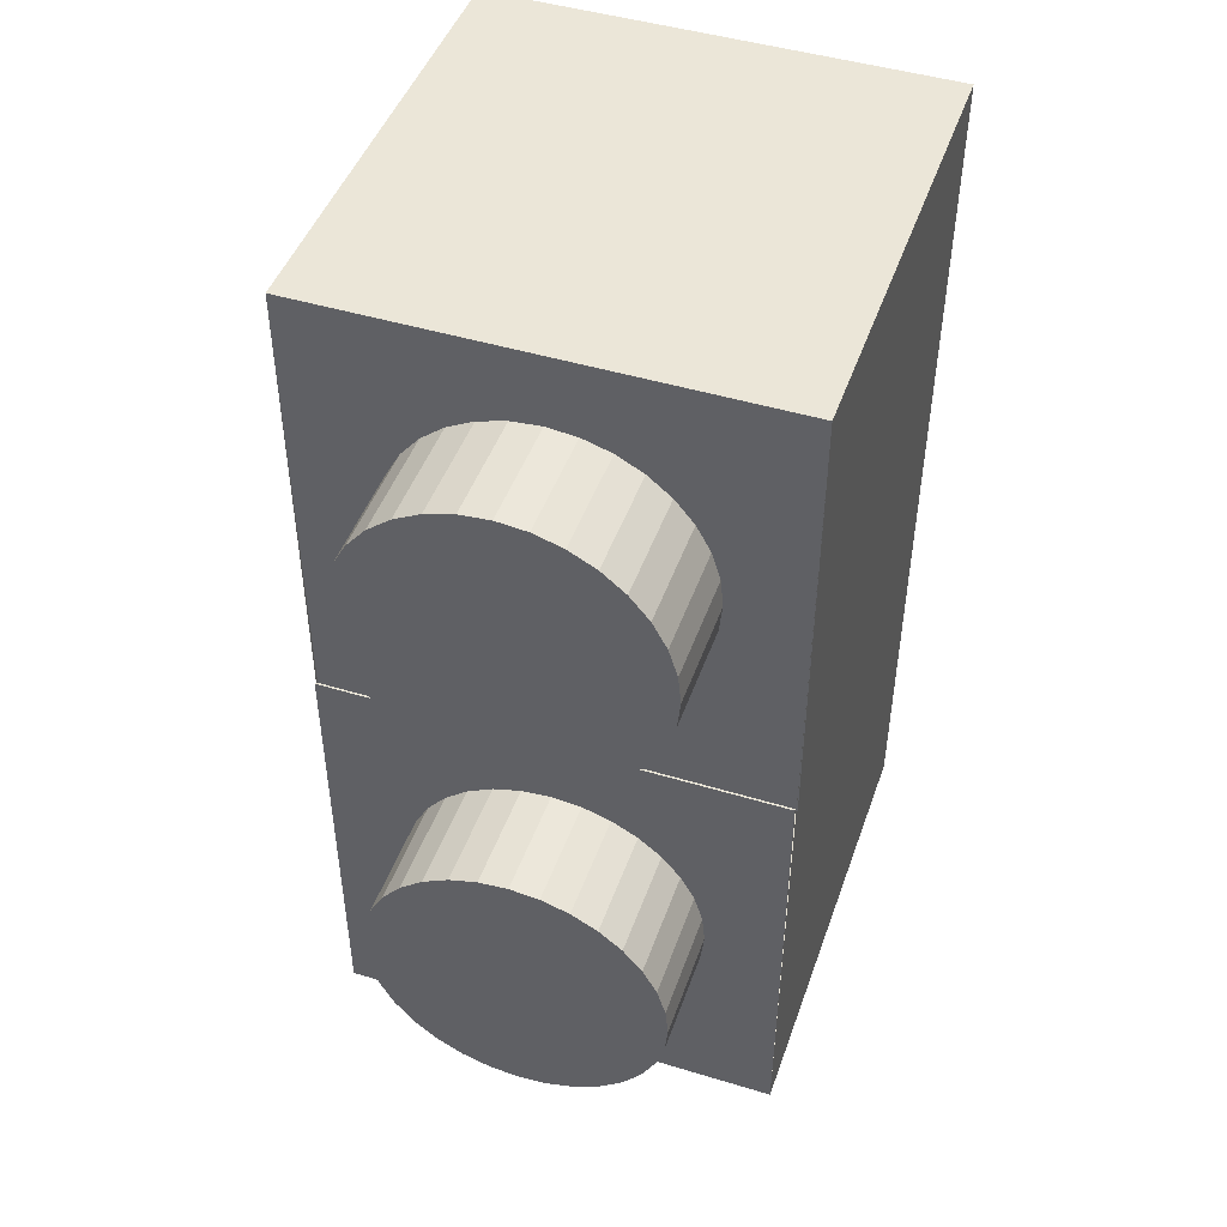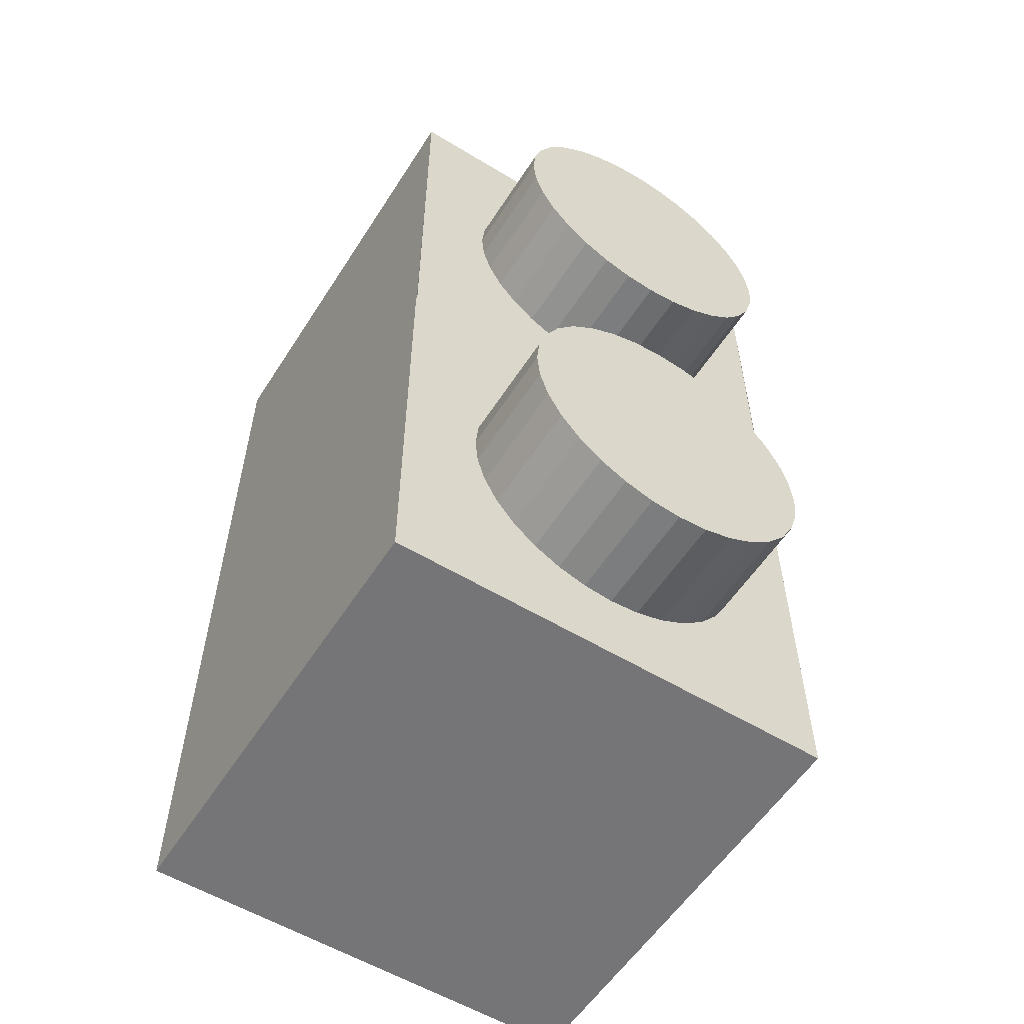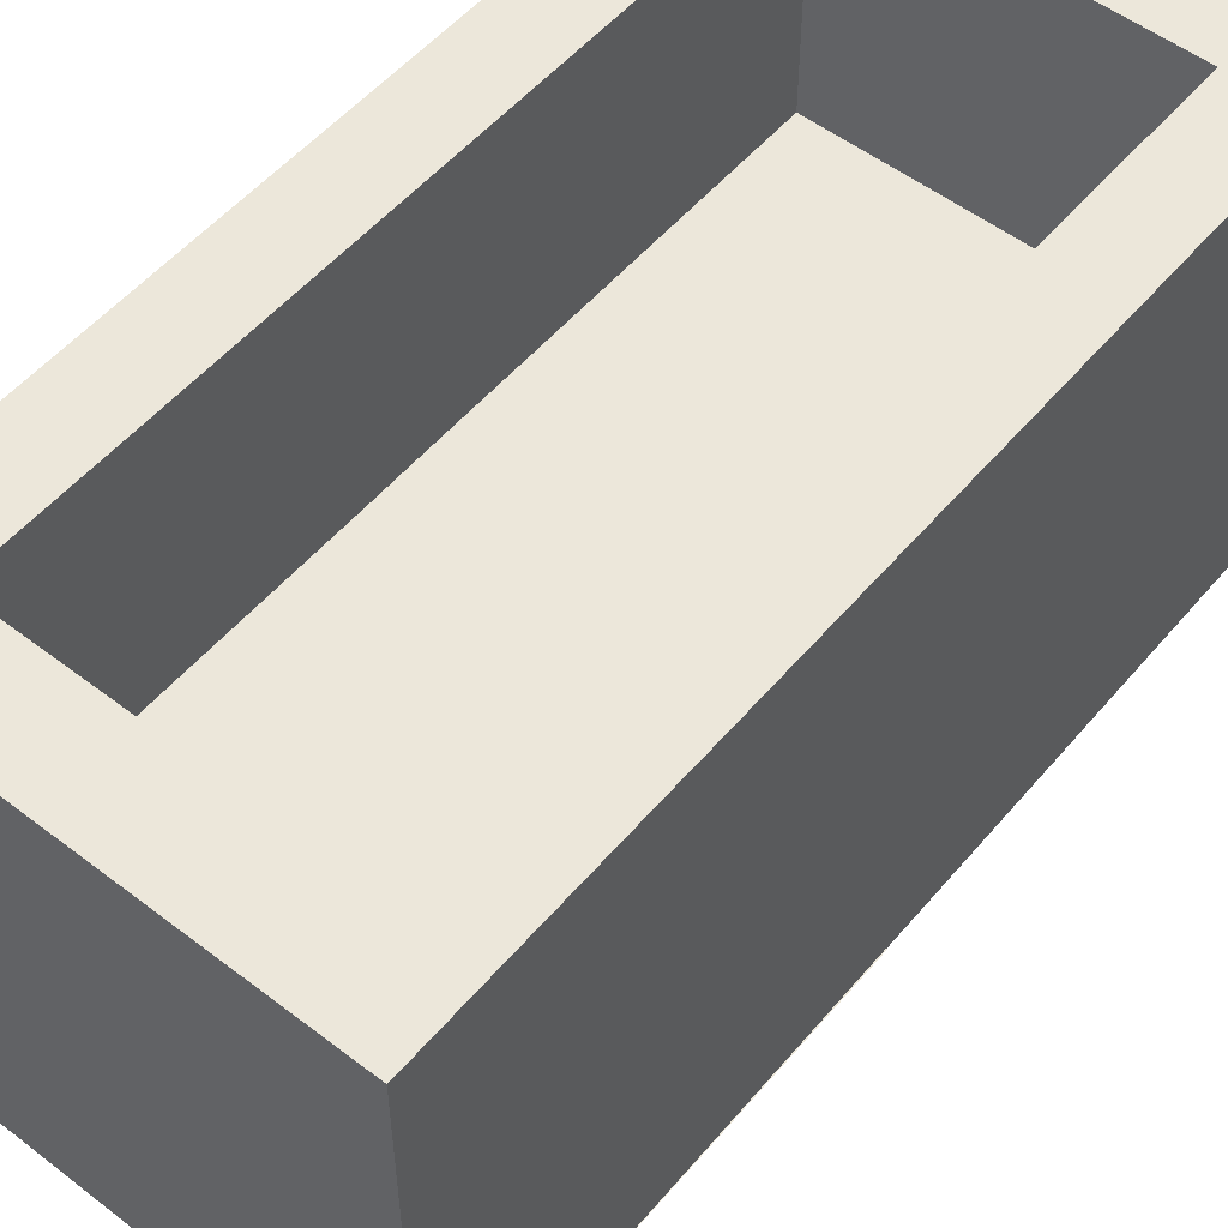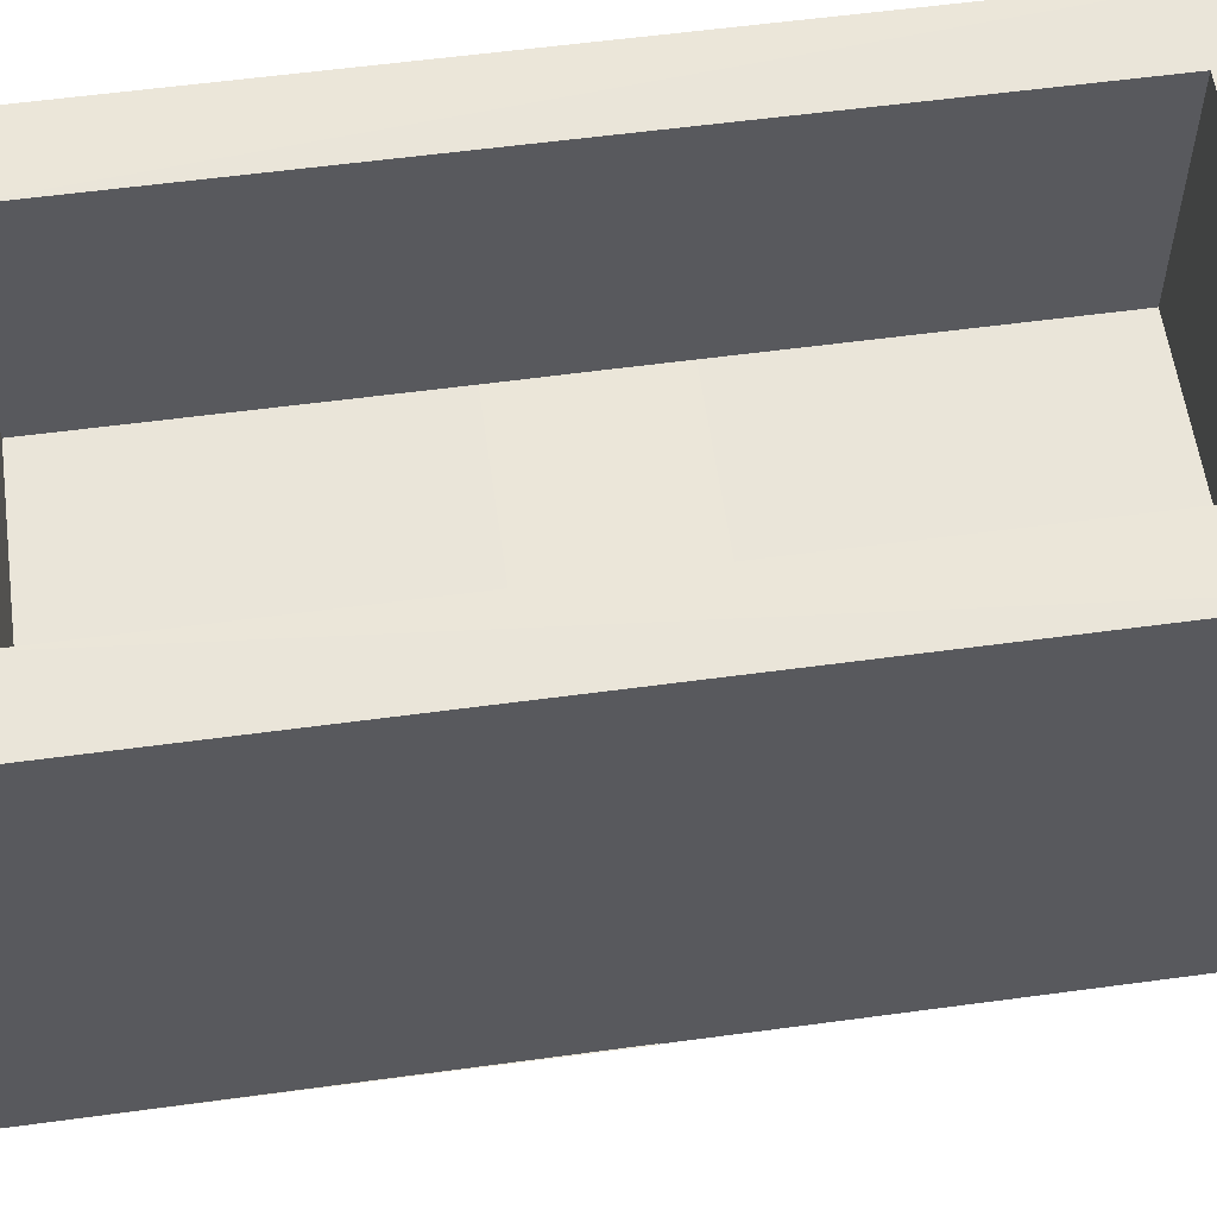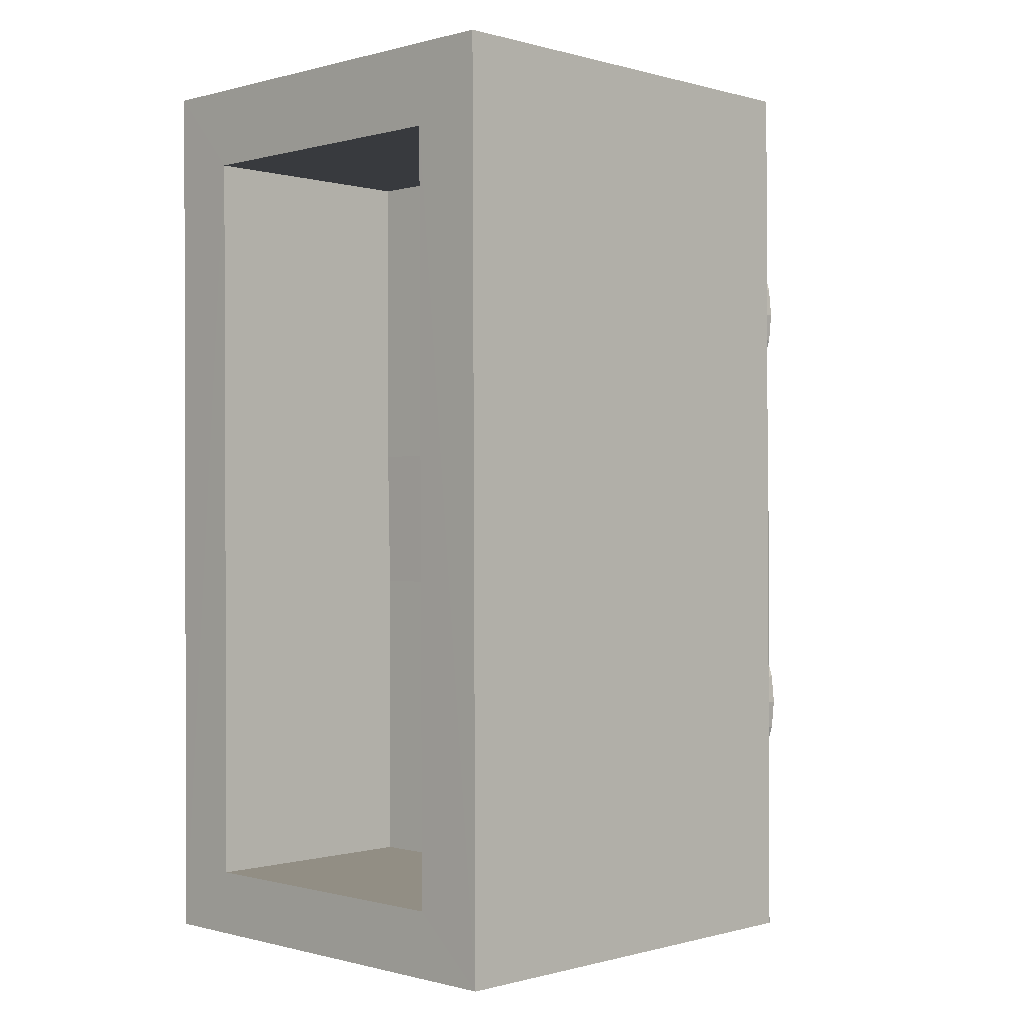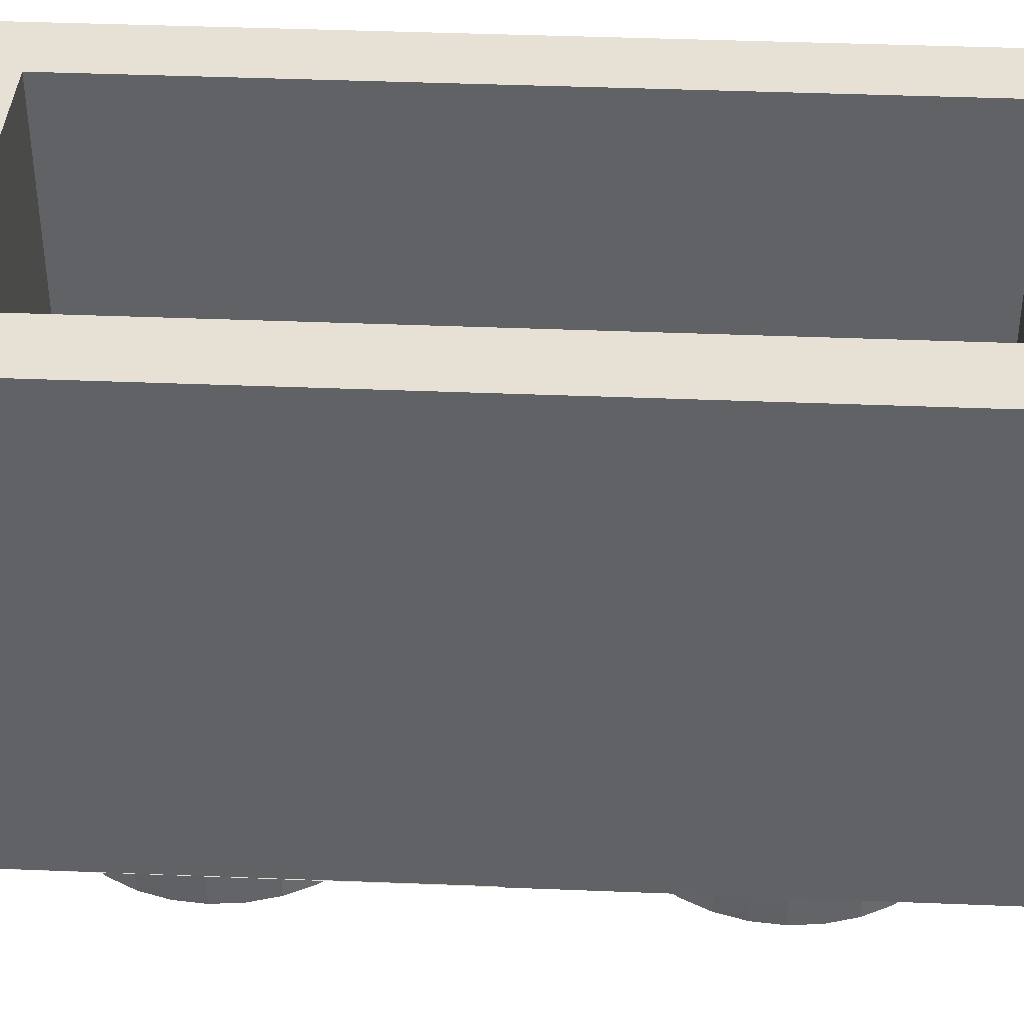
<metadata>
{"format":"obj","ext":"obj","renderer":"f3d","projection":"perspective","resolution":1024,"background":"white","views":[{"elev":46.5,"azim":19.0,"up":"+Z"},{"elev":-56.6,"azim":-32.3,"up":"+Z"},{"elev":53.4,"azim":39.3,"up":"+Y"},{"elev":57.9,"azim":82.1,"up":"+Y"},{"elev":-0.3,"azim":-135.5,"up":"+Z"},{"elev":39.1,"azim":92.9,"up":"+Y"}]}
</metadata>
<code>
o Mesh_Mesh.001_Cube.009_Cube.014
v -0.2337 -2.034 0.4177
v -0.965 -2.034 0.01911
v -0.1881 -2.034 0.4039
v 1.008 -2.034 0.009483
v 1.017 -2.034 0.009483
v 1.008 -2.034 0.01465
v 1.008 -2.034 0.01651
v 0.5714 -2.034 0.6619
v 0.489 -2.034 0.5614
v 0.6327 -2.034 0.7766
v 0.6704 -2.034 0.9009
v 0.6832 -2.034 1.03
v 1.017 -2.034 2.009
v 0.6327 -2.034 1.284
v 0.6704 -2.034 1.16
v 0.5714 -2.034 1.399
v 0.489 -2.034 1.499
v 0.3885 -2.034 1.582
v 0.2738 -2.034 1.643
v 0.1494 -2.034 1.681
v 0.02007 -2.034 1.693
v -0.9827 -2.034 2.009
v -0.2337 -2.034 1.643
v -0.1093 -2.034 1.681
v -0.3483 -2.034 1.582
v -0.4488 -2.034 1.499
v -0.5313 -2.034 1.399
v -0.5926 -2.034 1.284
v -0.6303 -2.034 1.16
v -0.643 -2.034 1.03
v -0.9827 -2.034 0.01911
v 0.02007 -2.52 1.03
v 0.02007 -2.52 0.3672
v 0.1494 -2.52 0.3799
v 0.2738 -2.52 0.4177
v 0.3885 -2.52 0.479
v 0.489 -2.52 0.5614
v 0.5714 -2.52 0.6619
v 0.6327 -2.52 0.7766
v 0.6704 -2.52 0.9009
v 0.6832 -2.52 1.03
v 0.6704 -2.52 1.16
v 0.6327 -2.52 1.284
v 0.5714 -2.52 1.399
v 0.489 -2.52 1.499
v 0.3885 -2.52 1.582
v 0.2738 -2.52 1.643
v 0.1494 -2.52 1.681
v 0.02007 -2.52 1.693
v -0.1093 -2.52 1.681
v -0.2337 -2.52 1.643
v -0.3483 -2.52 1.582
v -0.4488 -2.52 1.499
v -0.5313 -2.52 1.399
v -0.5926 -2.52 1.284
v -0.6303 -2.52 1.16
v -0.643 -2.52 1.03
v -0.6303 -2.52 0.9009
v -0.5926 -2.52 0.7766
v -0.5313 -2.52 0.6619
v -0.4488 -2.52 0.5614
v -0.3483 -2.52 0.479
v -0.2337 -2.52 0.4177
v -0.1093 -2.52 0.3799
v -0.1093 -2.034 0.3799
v -0.2431 -2.043 -1.573
v -0.3578 -2.043 -1.511
v -0.9921 -2.043 -1.981
v 0.01065 -2.043 -1.623
v -0.1187 -2.043 -1.61
v 0.14 -2.043 -1.61
v -0.4582 -2.043 -1.429
v 1.008 -2.043 -1.981
v 0.3791 -2.043 -1.511
v 0.2644 -2.043 -1.573
v 0.4795 -2.043 -1.429
v 0.562 -2.043 -1.328
v 0.6233 -2.043 -1.214
v 0.661 -2.043 -1.089
v 0.6738 -2.043 -0.9601
v -0.5407 -2.043 -1.328
v 1.008 -2.043 0.01911
v 0.6233 -2.043 -0.7063
v 0.661 -2.043 -0.8307
v 0.562 -2.043 -0.5917
v 0.4795 -2.043 -0.4912
v 0.3791 -2.043 -0.4087
v 0.2644 -2.043 -0.3474
v 0.14 -2.043 -0.3097
v 0.01065 -2.043 -0.2969
v -0.602 -2.043 -1.214
v -0.9921 -2.043 0.01911
v -0.2431 -2.043 -0.3474
v -0.1187 -2.043 -0.3097
v -0.3578 -2.043 -0.4087
v -0.4582 -2.043 -0.4912
v -0.5407 -2.043 -0.5916
v -0.602 -2.043 -0.7063
v -0.6397 -2.043 -1.089
v -0.6397 -2.043 -0.8307
v -0.6525 -2.043 -0.9601
v 1.008 -2.034 0.01911
v -0.976 -2.034 0.01911
v -0.9778 -2.034 0.01911
v 0.01065 -2.529 -0.9601
v 0.01065 -2.529 -1.623
v 0.14 -2.529 -1.61
v 0.2644 -2.529 -1.573
v 0.3791 -2.529 -1.511
v 0.4795 -2.529 -1.429
v 0.562 -2.529 -1.328
v 0.6233 -2.529 -1.214
v 0.661 -2.529 -1.089
v 0.6738 -2.529 -0.9601
v 0.661 -2.529 -0.8307
v 0.6233 -2.529 -0.7063
v 0.562 -2.529 -0.5917
v 0.4795 -2.529 -0.4912
v 0.3791 -2.529 -0.4087
v 0.2644 -2.529 -0.3474
v 0.14 -2.529 -0.3097
v 0.01065 -2.529 -0.2969
v -0.1187 -2.529 -0.3097
v -0.2431 -2.529 -0.3474
v -0.3578 -2.529 -0.4087
v -0.4582 -2.529 -0.4912
v -0.5407 -2.529 -0.5917
v -0.602 -2.529 -0.7063
v -0.6397 -2.529 -0.8307
v -0.6525 -2.529 -0.9601
v -0.6397 -2.529 -1.089
v -0.602 -2.529 -1.214
v -0.5407 -2.529 -1.328
v -0.4582 -2.529 -1.429
v -0.3578 -2.529 -1.511
v -0.2431 -2.529 -1.573
v -0.1187 -2.529 -1.61
v -0.1975 -2.043 -1.587
v 1.017 -0.03432 2.009
v 1.008 -0.04305 -1.981
v 0.6993 -0.03432 1.655
v 0.6899 -0.04305 -1.693
v 0.6993 -1.075 1.655
v 0.6899 -1.083 -1.693
v -0.9827 -0.03432 2.009
v -0.9921 -0.04305 -1.981
v -0.6587 -0.03432 1.655
v -0.6681 -0.04305 -1.693
v -0.6587 -1.075 1.655
v -0.6681 -1.083 -1.693
v -0.6587 -1.075 0.2972
v 0.6993 -1.075 0.2972
v 0.6899 -1.083 -0.3352
v -0.6681 -1.083 -0.3352
v 1.004 -2.034 0.01911
v -0.9532 -2.034 0.01911
v 0.9998 -2.034 0.01911
v -0.96 -2.034 0.01911
v -0.9557 -2.034 0.01911
v -0.9697 -2.034 0.01911
v -0.9734 -2.034 0.01911
v -0.9789 -2.034 0.01911
v 0.02007 -2.034 0.3672
v -0.3483 -2.034 0.479
v -0.4488 -2.034 0.5614
v -0.5313 -2.034 0.6619
v -0.5926 -2.034 0.7766
v -0.6303 -2.034 0.9009
v 0.3885 -2.034 0.479
v 0.2738 -2.034 0.4177
v 0.1494 -2.034 0.3799
v -0.9827 -0.04305 0.009483
f 1 2 3
f 4 5 6
f 5 7 6
f 5 8 9
f 5 10 8
f 5 11 10
f 5 12 11
f 13 14 15
f 13 16 14
f 13 17 16
f 13 18 17
f 13 19 18
f 13 20 19
f 13 21 20
f 22 23 24
f 22 25 23
f 22 26 25
f 22 27 26
f 22 28 27
f 22 29 28
f 30 22 31
f 22 30 29
f 32 33 34
f 32 34 35
f 32 35 36
f 32 36 37
f 32 37 38
f 32 38 39
f 32 39 40
f 32 40 41
f 32 41 42
f 32 42 43
f 32 43 44
f 32 44 45
f 32 45 46
f 32 46 47
f 32 47 48
f 32 48 49
f 32 49 50
f 32 50 51
f 32 51 52
f 32 52 53
f 32 53 54
f 32 54 55
f 32 55 56
f 32 56 57
f 32 57 58
f 32 58 59
f 32 59 60
f 32 60 61
f 32 61 62
f 32 62 63
f 32 63 64
f 64 33 32
f 65 64 3
f 66 67 68
f 68 69 70
f 68 71 69
f 67 72 68
f 73 74 75
f 73 76 74
f 73 77 76
f 73 78 77
f 73 79 78
f 73 80 79
f 72 81 68
f 82 83 84
f 82 85 83
f 82 86 85
f 82 87 86
f 82 88 87
f 82 89 88
f 82 90 89
f 81 91 68
f 92 93 94
f 92 95 93
f 92 96 95
f 92 97 96
f 92 98 97
f 91 99 68
f 92 100 98
f 92 101 100
f 7 102 82
f 82 73 4
f 92 103 104
f 105 106 107
f 105 107 108
f 105 108 109
f 105 109 110
f 105 110 111
f 105 111 112
f 105 112 113
f 105 113 114
f 105 114 115
f 105 115 116
f 105 116 117
f 105 117 118
f 105 118 119
f 105 119 120
f 105 120 121
f 105 121 122
f 105 122 123
f 105 123 124
f 105 124 125
f 105 125 126
f 105 126 127
f 105 127 128
f 105 128 129
f 105 129 130
f 105 130 131
f 105 131 132
f 105 132 133
f 105 133 134
f 105 134 135
f 105 135 136
f 105 136 137
f 137 106 105
f 70 137 138
f 139 140 141
f 140 142 141
f 13 73 140
f 13 140 139
f 141 142 143
f 142 144 143
f 22 145 146
f 22 146 68
f 145 147 146
f 147 148 146
f 147 149 148
f 149 150 148
f 151 152 153
f 151 153 154
f 69 106 137
f 69 137 70
f 138 137 136
f 138 136 66
f 66 136 135
f 66 135 67
f 67 135 134
f 67 134 72
f 72 134 133
f 72 133 81
f 81 133 132
f 81 132 91
f 91 132 131
f 91 131 99
f 130 101 99
f 130 99 131
f 101 130 129
f 101 129 100
f 100 129 128
f 100 128 98
f 98 128 127
f 98 127 97
f 97 127 126
f 97 126 96
f 96 126 125
f 96 125 95
f 95 125 124
f 95 124 93
f 93 124 123
f 93 123 94
f 94 123 122
f 94 122 90
f 90 122 121
f 90 121 89
f 89 121 120
f 89 120 88
f 88 120 119
f 88 119 87
f 119 118 86
f 119 86 87
f 118 117 85
f 118 85 86
f 117 116 83
f 117 83 85
f 116 115 84
f 116 84 83
f 115 114 80
f 115 80 84
f 114 113 79
f 114 79 80
f 113 112 78
f 113 78 79
f 112 111 77
f 112 77 78
f 111 110 76
f 111 76 77
f 110 109 74
f 110 74 76
f 109 108 75
f 109 75 74
f 108 107 71
f 108 71 75
f 107 106 69
f 107 69 71
f 150 144 142
f 150 142 148
f 150 154 153
f 150 153 144
f 73 68 146
f 73 146 140
f 82 102 155
f 82 155 92
f 92 155 156
f 155 157 156
f 92 156 158
f 156 159 158
f 2 160 158
f 160 92 158
f 92 160 103
f 160 161 103
f 92 104 31
f 104 162 31
f 6 7 4
f 7 82 4
f 146 148 140
f 148 142 140
f 92 68 101
f 68 99 101
f 82 92 90
f 92 94 90
f 73 82 80
f 82 84 80
f 68 73 71
f 73 75 71
f 68 70 66
f 70 138 66
f 163 33 64
f 163 64 65
f 3 64 63
f 63 1 3
f 1 63 62
f 1 62 164
f 164 62 61
f 164 61 165
f 165 61 60
f 165 60 166
f 166 60 59
f 166 59 167
f 167 59 58
f 167 58 168
f 57 30 168
f 57 168 58
f 30 57 56
f 30 56 29
f 29 56 55
f 29 55 28
f 28 55 54
f 28 54 27
f 27 54 53
f 27 53 26
f 26 53 52
f 26 52 25
f 25 52 51
f 25 51 23
f 23 51 50
f 23 50 24
f 24 50 49
f 24 49 21
f 21 49 48
f 21 48 20
f 20 48 47
f 20 47 19
f 19 47 46
f 19 46 18
f 46 45 17
f 46 17 18
f 45 44 16
f 45 16 17
f 44 43 14
f 44 14 16
f 43 42 15
f 43 15 14
f 42 41 12
f 42 12 15
f 41 40 11
f 41 11 12
f 40 39 10
f 40 10 11
f 39 38 8
f 39 8 10
f 38 37 9
f 38 9 8
f 37 36 169
f 37 169 9
f 36 35 170
f 36 170 169
f 35 34 171
f 35 171 170
f 34 33 163
f 34 163 171
f 141 143 149
f 141 149 147
f 151 149 152
f 149 143 152
f 139 145 22
f 139 22 13
f 145 139 147
f 139 141 147
f 162 168 31
f 168 30 31
f 167 168 162
f 167 162 104
f 166 167 104
f 166 104 103
f 13 22 21
f 22 24 21
f 165 166 103
f 165 103 161
f 5 13 12
f 13 15 12
f 9 169 155
f 9 155 102
f 5 9 102
f 5 102 7
f 169 170 157
f 169 157 155
f 160 164 165
f 160 165 161
f 170 171 157
f 171 156 157
f 156 171 163
f 156 163 159
f 159 163 65
f 159 65 158
f 3 2 158
f 3 158 65
f 2 1 164
f 2 164 160

</code>
